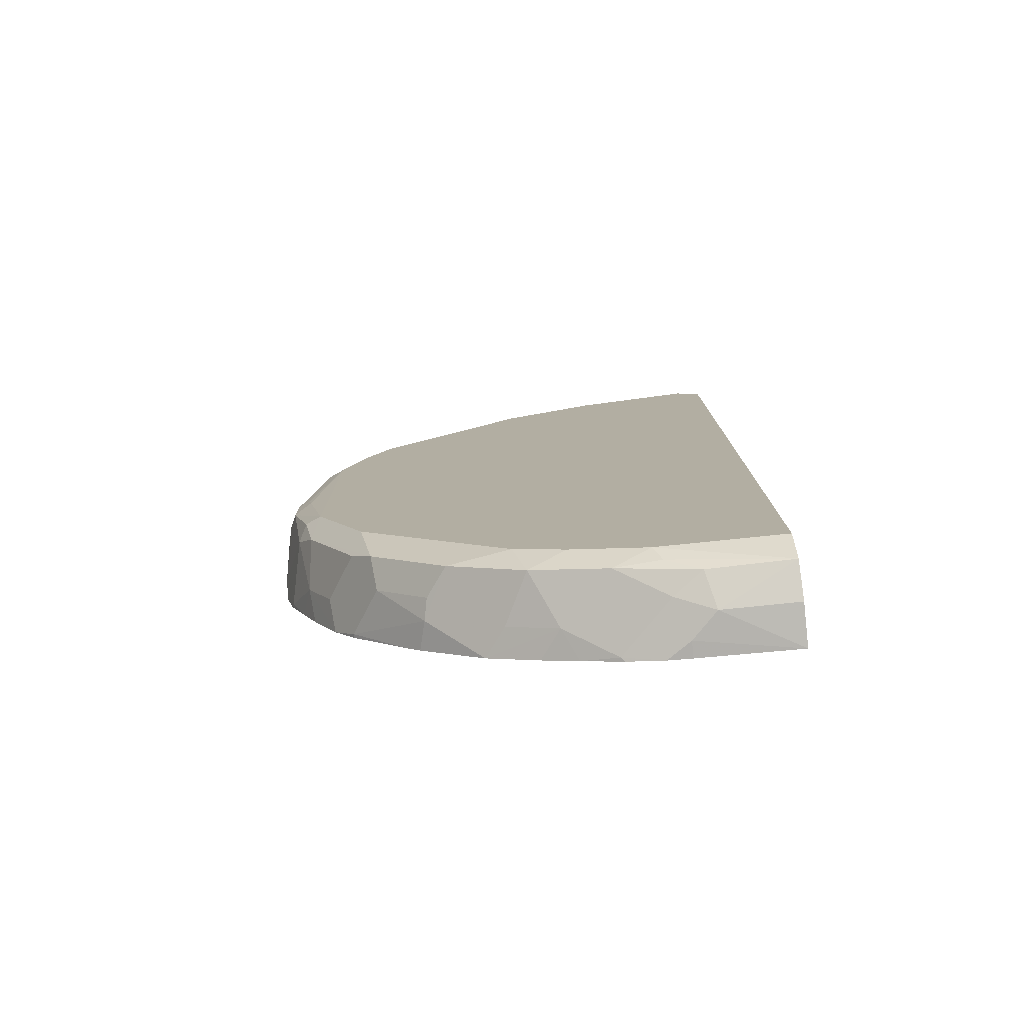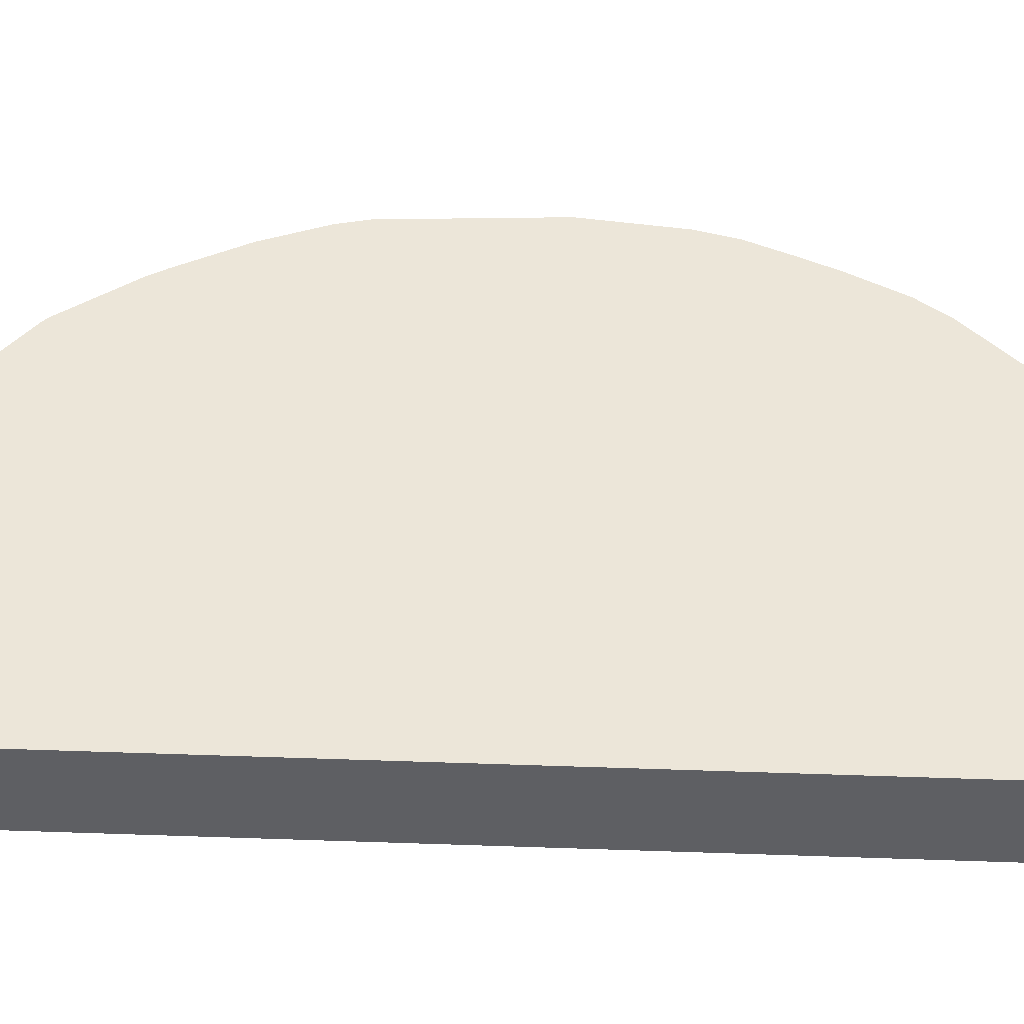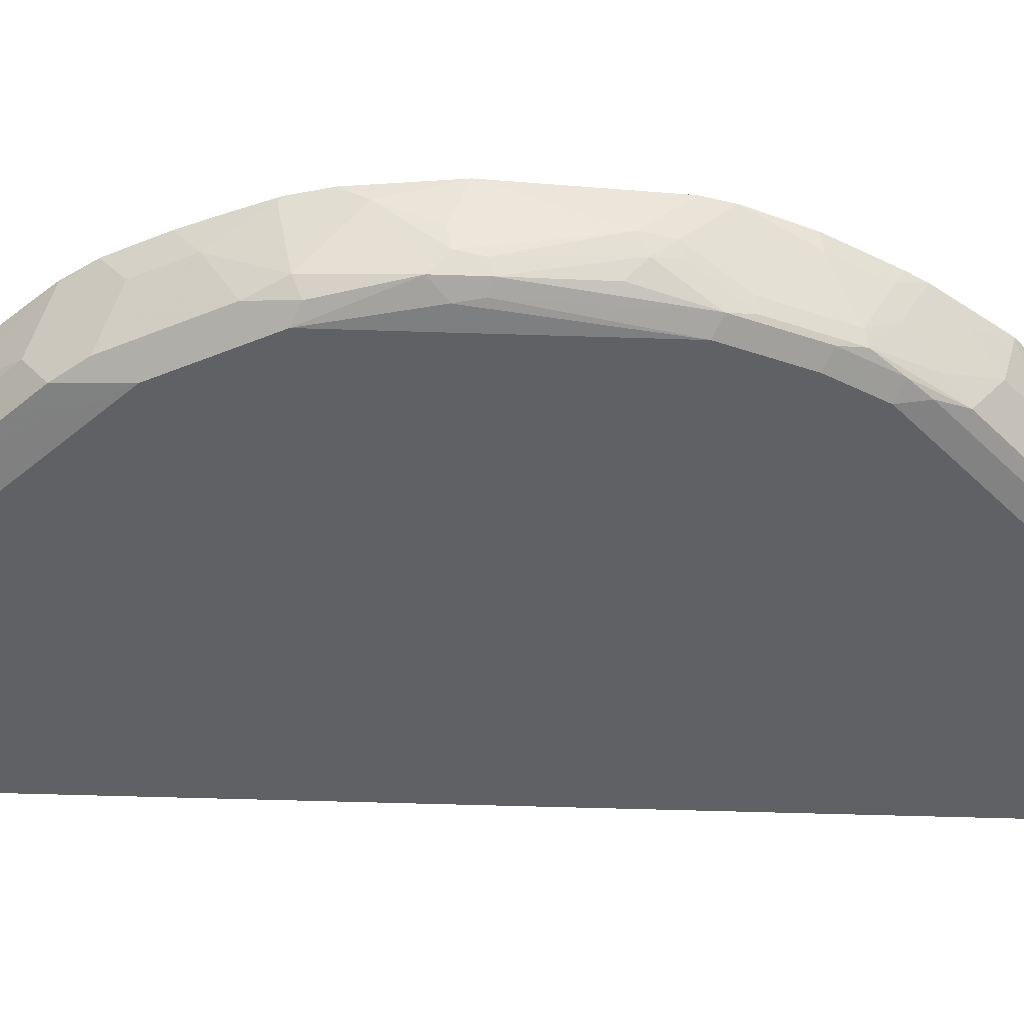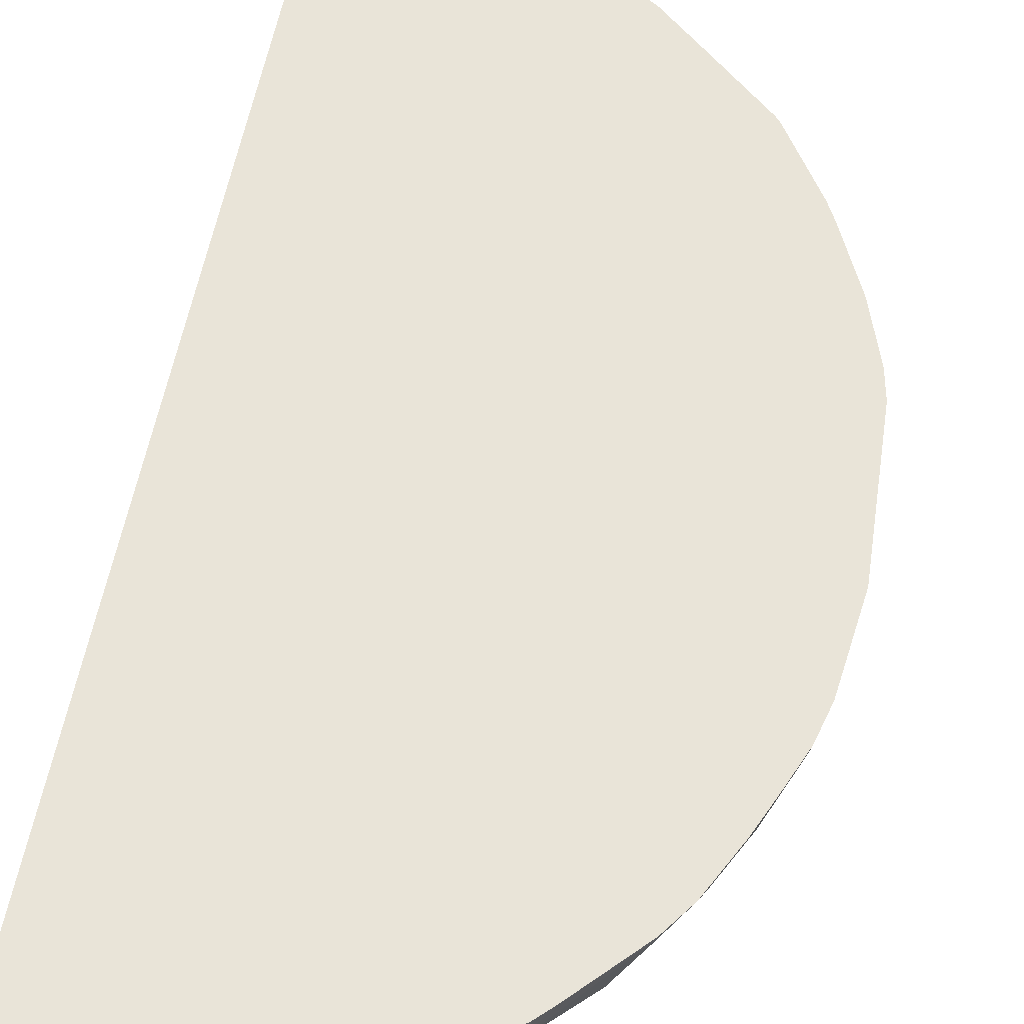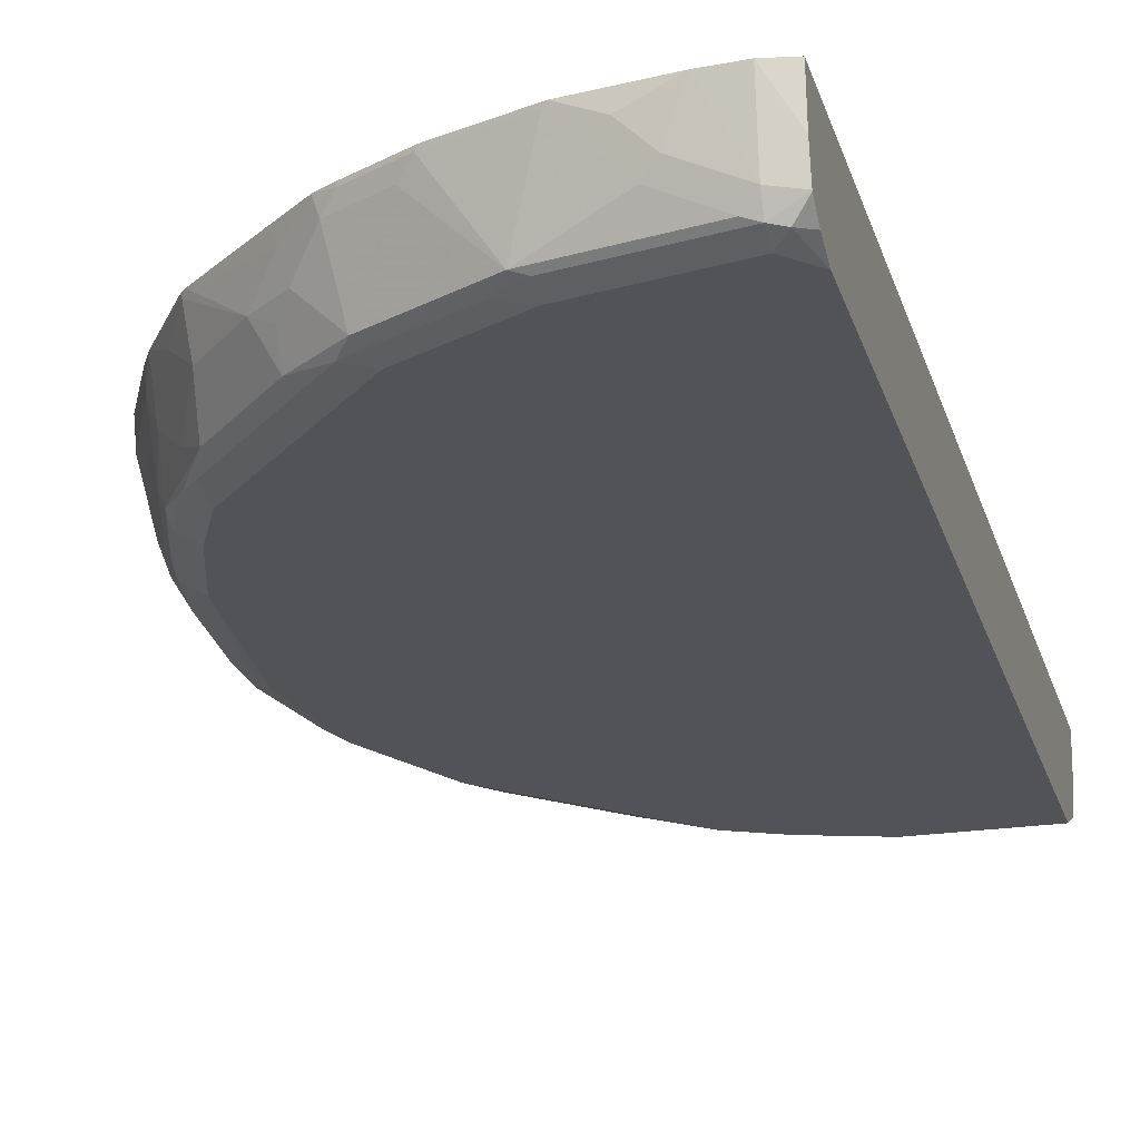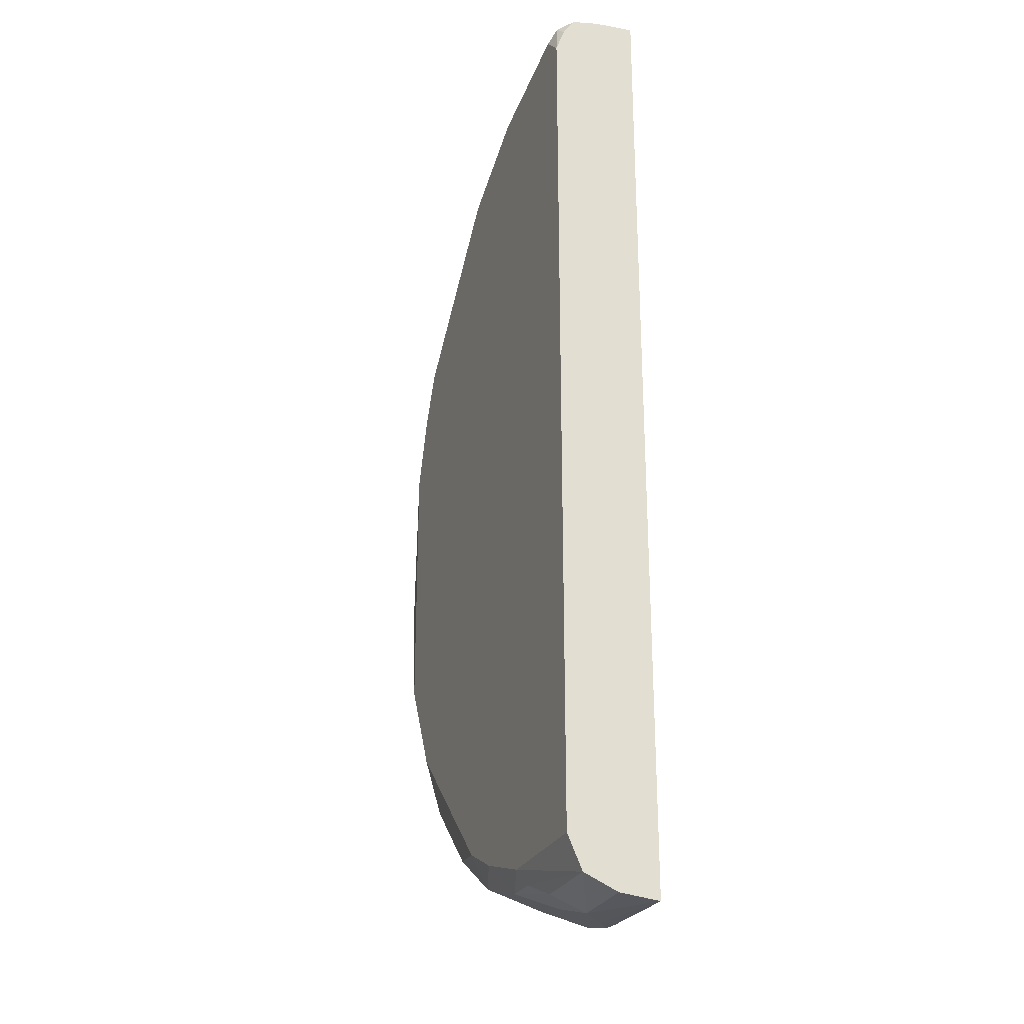
<metadata>
{"format":"obj","ext":"obj","renderer":"f3d","projection":"perspective","resolution":1024,"background":"white","views":[{"elev":-78.7,"azim":5.8,"up":"+Z"},{"elev":49.0,"azim":92.2,"up":"+Y"},{"elev":-48.3,"azim":-92.1,"up":"+Y"},{"elev":59.9,"azim":-168.6,"up":"+Y"},{"elev":-22.5,"azim":15.0,"up":"+Y"},{"elev":-27.0,"azim":68.8,"up":"+Z"}]}
</metadata>
<code>
v -0.0004077 -0.8336 -0.3967
v -0.4 -0.8336 -0.02661
v -0.01971 -0.8336 0.4
v -0.306 -0.8336 0.2701
v -0.2076 -0.8336 0.3489
v -0.1053 -0.8336 0.3902
v -0.0463 -0.8336 0.3984
v -0.01971 -0.8857 0.3936
v -0.05905 -0.866 0.3936
v -0.02956 -0.8956 0.3887
v -0.01971 -0.8988 0.3871
v -0.128 -0.8956 0.369
v -0.0689 -0.8759 0.3887
v -0.1083 -0.8365 0.3887
v -0.07875 -0.8464 0.3936
v -0.1644 -0.8336 0.3705
v -0.1673 -0.8365 0.369
v -0.2067 -0.8365 0.3493
v -0.1772 -0.8464 0.3617
v -0.2165 -0.8464 0.342
v -0.2067 -0.8956 0.3297
v -0.2362 -0.866 0.3223
v -0.2624 -0.866 0.3018
v -0.2427 -0.8464 0.3214
v -0.2207 -0.8336 0.3414
v -0.2489 -0.8336 0.3184
v -0.3021 -0.8336 0.2743
v -0.3051 -0.8365 0.2706
v -0.3018 -0.866 0.2624
v -0.3215 -0.8464 0.2427
v -0.3406 -0.8336 0.2199
v -0.3483 -0.8336 0.2062
v -0.3493 -0.8464 0.1993
v -0.3412 -0.866 0.2034
v -0.3493 -0.8857 0.1796
v -0.369 -0.8464 0.1599
v -0.3722 -0.8336 0.1583
v -0.3887 -0.8336 0.1137
v -0.3887 -0.866 0.08122
v -0.369 -0.8857 0.1206
v -0.3444 -0.8956 0.1821
v -0.3641 -0.8956 0.123
v -0.3674 -0.8988 0.105
v -0.3838 -0.8759 0.08369
v -0.3871 -0.8792 0.06562
v -0.3805 -0.8923 0.05251
v -0.3838 -0.8956 -0.01479
v -0.3887 -0.8857 -0.01724
v -0.3838 -0.8956 -0.04924
v -0.3903 -0.8824 -0.0361
v -0.3936 -0.866 0.05908
v -0.3936 -0.8464 0.07876
v -0.3936 -0.866 -0.0394
v -0.3936 -0.8464 -0.07874
v -0.3922 -0.8336 -0.09705
v -0.3739 -0.8857 -0.1181
v -0.3674 -0.8988 -0.1116
v -0.3608 -0.8923 -0.1444
v -0.3641 -0.8562 -0.1673
v -0.3838 -0.8365 -0.128
v -0.3852 -0.8336 -0.125
v -0.3726 -0.8336 -0.1561
v -0.3608 -0.8336 -0.1837
v -0.3411 -0.8336 -0.223
v -0.3444 -0.8562 -0.2066
v -0.3214 -0.8923 -0.223
v -0.3051 -0.8956 -0.246
v -0.3018 -0.8726 -0.2624
v -0.3247 -0.8365 -0.246
v -0.3247 -0.8336 -0.246
v -0.2715 -0.8336 -0.3021
v -0.2824 -0.8336 -0.2912
v -0.2657 -0.8562 -0.3051
v -0.223 -0.8336 -0.3411
v -0.187 -0.8956 -0.3444
v -0.246 -0.8956 -0.3051
v -0.2624 -0.8726 -0.3018
v -0.3149 -0.9054 -0.1968
v -0.1969 -0.9054 -0.3149
v -0.1575 -0.9054 -0.3346
v -0.09844 -0.9054 -0.3543
v -0.128 -0.8956 -0.3641
v -0.1673 -0.8562 -0.3641
v -0.128 -0.8365 -0.3838
v -0.1561 -0.8336 -0.3726
v -0.1836 -0.8336 -0.3607
v -0.2066 -0.8562 -0.3444
v -0.125 -0.8336 -0.3852
v -0.09707 -0.8336 -0.3922
v -0.07876 -0.8464 -0.3936
v -0.05908 -0.866 -0.3936
v -0.07876 -0.8336 -0.3936
v -0.0004077 -0.866 -0.3936
v -0.0004077 -0.8935 -0.3817
v -0.0004077 -0.9054 -0.3543
v -0.09186 -0.8988 -0.3674
v -0.06562 -0.8923 -0.3805
v -0.08858 -0.8759 -0.3838
v -0.0004077 -0.9054 0.0004077
v -0.0004077 -0.8336 0.3965
v -0.0004077 -0.8887 0.3885
v -0.0004077 -0.9054 0.3543
v -0.01971 -0.9054 0.3739
v -0.009866 -0.9005 0.3838
v -0.0004077 -0.8981 0.3744
v -0.0004077 -0.8881 0.3888
v -0.0004077 -0.8664 0.3936
v -0.1181 -0.9054 0.3543
v -0.1969 -0.9054 0.3149
v -0.2165 -0.9005 0.3174
v -0.1378 -0.9005 0.3567
v -0.1181 -0.8988 0.3674
v -0.246 -0.8956 0.3001
v -0.246 -0.8759 0.31
v -0.3051 -0.8956 0.2411
v -0.3149 -0.9005 0.219
v -0.3149 -0.9054 0.1969
v -0.328 -0.8988 0.2034
v -0.3477 -0.8988 0.164
v -0.3215 -0.8857 0.2231
v -0.3543 -0.9054 0.09844
v -0.3739 -0.9005 -0.01724
v -0.3707 -0.9021 -0.0361
v -0.3543 -0.9054 -0.1181
v -0.3346 -0.9054 0.1575
v -0.3936 -0.8336 0.09151
f 104 11 103
f 104 103 102
f 102 103 99
f 102 99 101
f 95 1 99
f 100 99 1
f 95 99 79
f 81 95 79
f 104 101 11
f 94 97 91
f 82 96 81
f 101 99 100
f 105 101 104
f 107 100 3
f 105 104 102
f 106 11 101
f 106 8 11
f 106 107 8
f 106 101 107
f 107 101 100
f 107 3 8
f 100 1 3
f 108 103 11
f 108 109 103
f 108 110 109
f 98 91 97
f 111 110 108
f 32 4 38
f 98 84 91
f 90 1 91
f 82 98 97
f 111 12 110
f 83 74 86
f 83 87 74
f 83 75 87
f 87 75 74
f 86 74 88
f 85 86 88
f 85 88 84
f 89 84 88
f 90 84 89
f 90 91 84
f 92 1 90
f 92 89 1
f 92 90 89
f 89 88 1
f 88 71 1
f 74 71 88
f 71 2 1
f 63 2 71
f 93 91 1
f 93 94 91
f 93 1 94
f 94 1 95
f 81 94 95
f 96 94 81
f 96 97 94
f 82 97 96
f 82 84 98
f 111 112 12
f 58 78 124
f 112 108 11
f 122 47 123
f 122 43 47
f 43 46 47
f 49 123 47
f 49 124 123
f 57 124 49
f 57 58 124
f 58 67 78
f 78 79 124
f 124 79 117
f 121 124 117
f 123 124 121
f 125 121 117
f 125 119 121
f 125 117 119
f 79 99 117
f 103 117 99
f 109 117 103
f 110 117 109
f 68 69 73
f 54 49 50
f 126 2 52
f 126 38 2
f 126 52 38
f 39 38 52
f 38 4 2
f 83 86 85
f 122 123 121
f 122 121 43
f 43 121 119
f 43 119 41
f 112 11 12
f 12 21 110
f 12 19 21
f 12 17 19
f 12 14 17
f 12 13 14
f 21 113 110
f 21 114 113
f 21 22 114
f 114 22 23
f 114 23 113
f 115 113 23
f 115 110 113
f 111 108 112
f 116 110 115
f 118 117 116
f 118 119 117
f 118 41 119
f 118 115 41
f 118 116 115
f 120 41 115
f 120 34 41
f 120 30 34
f 120 29 30
f 120 115 29
f 29 115 23
f 31 34 30
f 35 41 34
f 116 117 110
f 83 85 84
f 105 102 101
f 83 82 75
f 25 5 26
f 24 25 26
f 24 26 27
f 24 27 23
f 28 23 27
f 28 29 23
f 28 30 29
f 28 31 30
f 28 4 31
f 28 27 4
f 27 26 4
f 26 5 4
f 31 4 32
f 33 31 32
f 33 35 34
f 33 36 35
f 33 37 36
f 33 32 37
f 37 32 38
f 37 38 36
f 36 38 39
f 35 36 39
f 40 35 39
f 40 41 35
f 42 41 40
f 42 43 41
f 42 44 43
f 16 6 5
f 18 16 5
f 18 5 25
f 20 18 25
f 83 84 82
f 2 3 1
f 4 3 2
f 5 3 4
f 6 3 5
f 7 3 6
f 7 8 3
f 9 8 7
f 10 8 9
f 10 11 8
f 10 12 11
f 10 13 12
f 10 9 13
f 42 39 44
f 9 14 13
f 15 6 14
f 15 7 6
f 15 9 7
f 16 14 6
f 16 17 14
f 18 17 16
f 18 19 17
f 20 19 18
f 20 21 19
f 20 22 21
f 20 23 22
f 20 24 23
f 20 25 24
f 15 14 9
f 42 40 39
f 33 34 31
f 44 45 43
f 66 65 64
f 66 59 65
f 66 58 59
f 66 67 58
f 66 64 67
f 64 68 67
f 64 69 68
f 64 70 69
f 64 63 70
f 70 63 71
f 72 70 71
f 72 69 70
f 44 39 45
f 64 65 59
f 72 71 73
f 73 74 75
f 73 75 76
f 77 73 76
f 77 68 73
f 77 76 68
f 68 76 67
f 76 78 67
f 76 79 78
f 75 79 76
f 80 79 75
f 80 81 79
f 80 82 81
f 80 75 82
f 73 71 74
f 64 59 63
f 72 73 69
f 59 62 63
f 60 62 59
f 45 46 43
f 45 47 46
f 48 47 45
f 48 49 47
f 48 50 49
f 48 51 50
f 48 45 51
f 51 39 52
f 51 52 2
f 53 51 2
f 53 50 51
f 53 54 50
f 45 39 51
f 55 2 62
f 62 2 63
f 53 2 54
f 61 55 62
f 61 62 60
f 61 60 55
f 56 60 59
f 56 55 60
f 56 58 57
f 56 57 49
f 56 49 54
f 56 54 55
f 54 2 55
f 56 59 58

</code>
